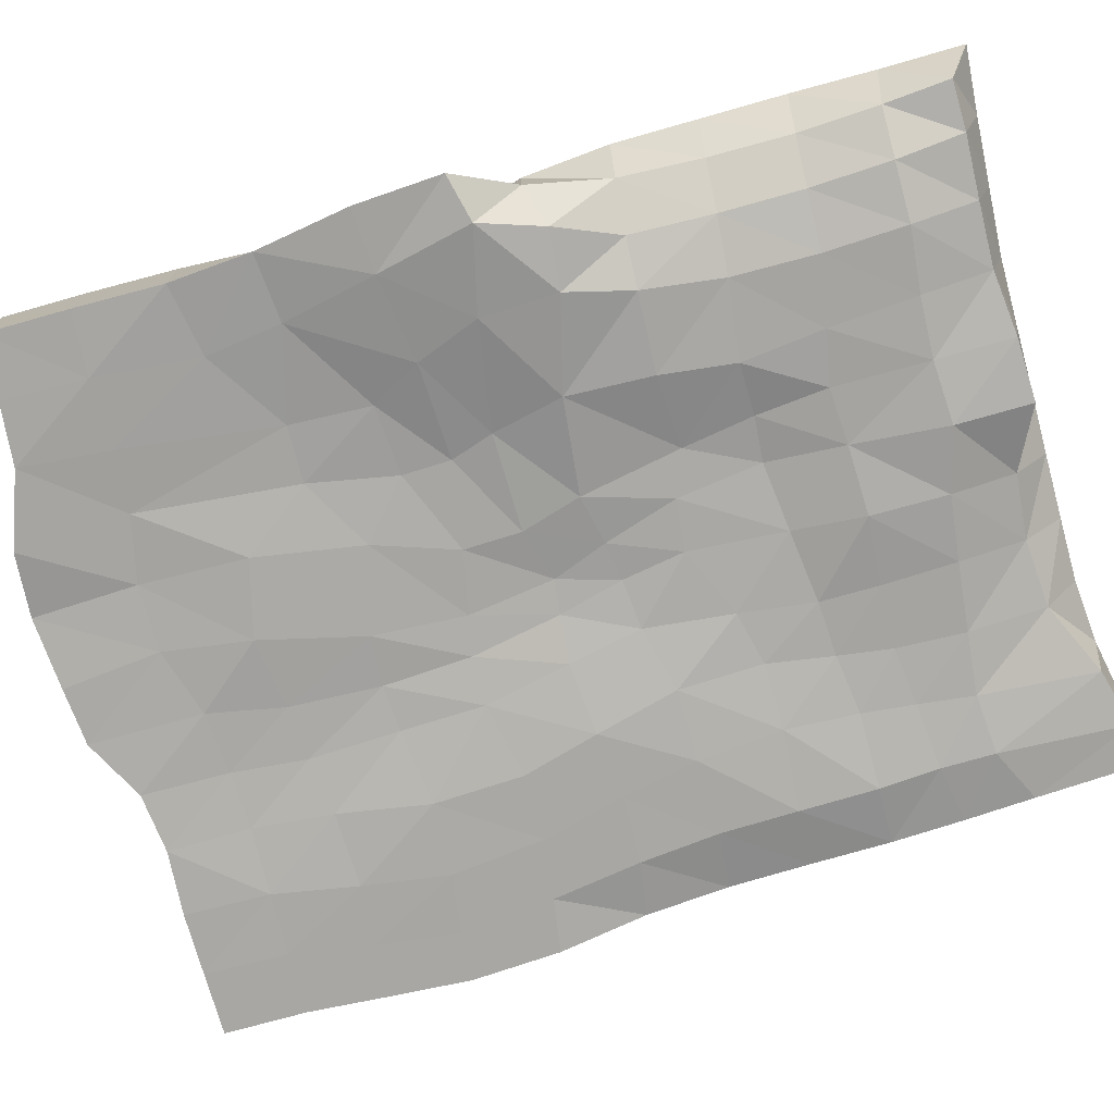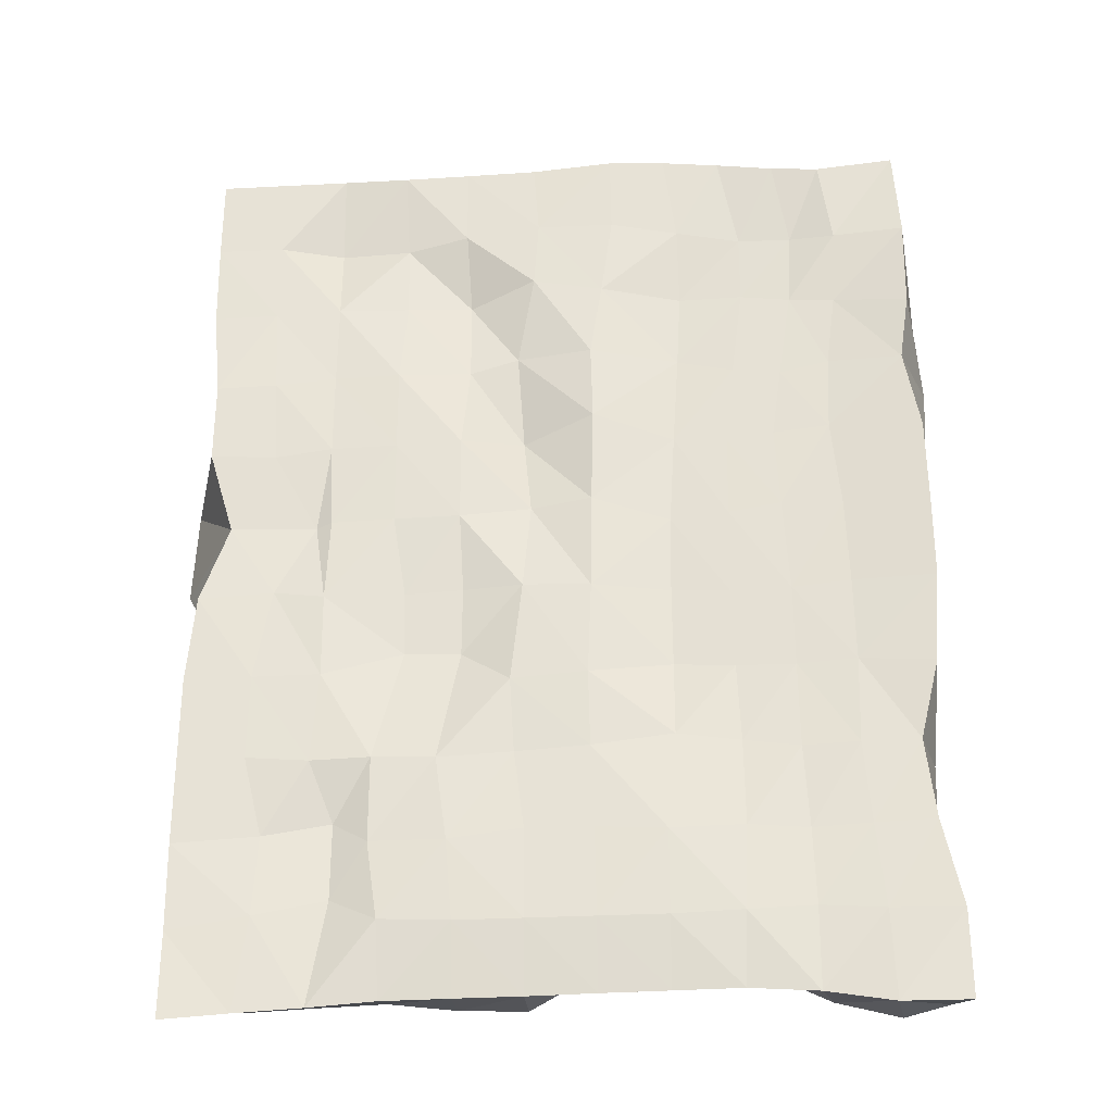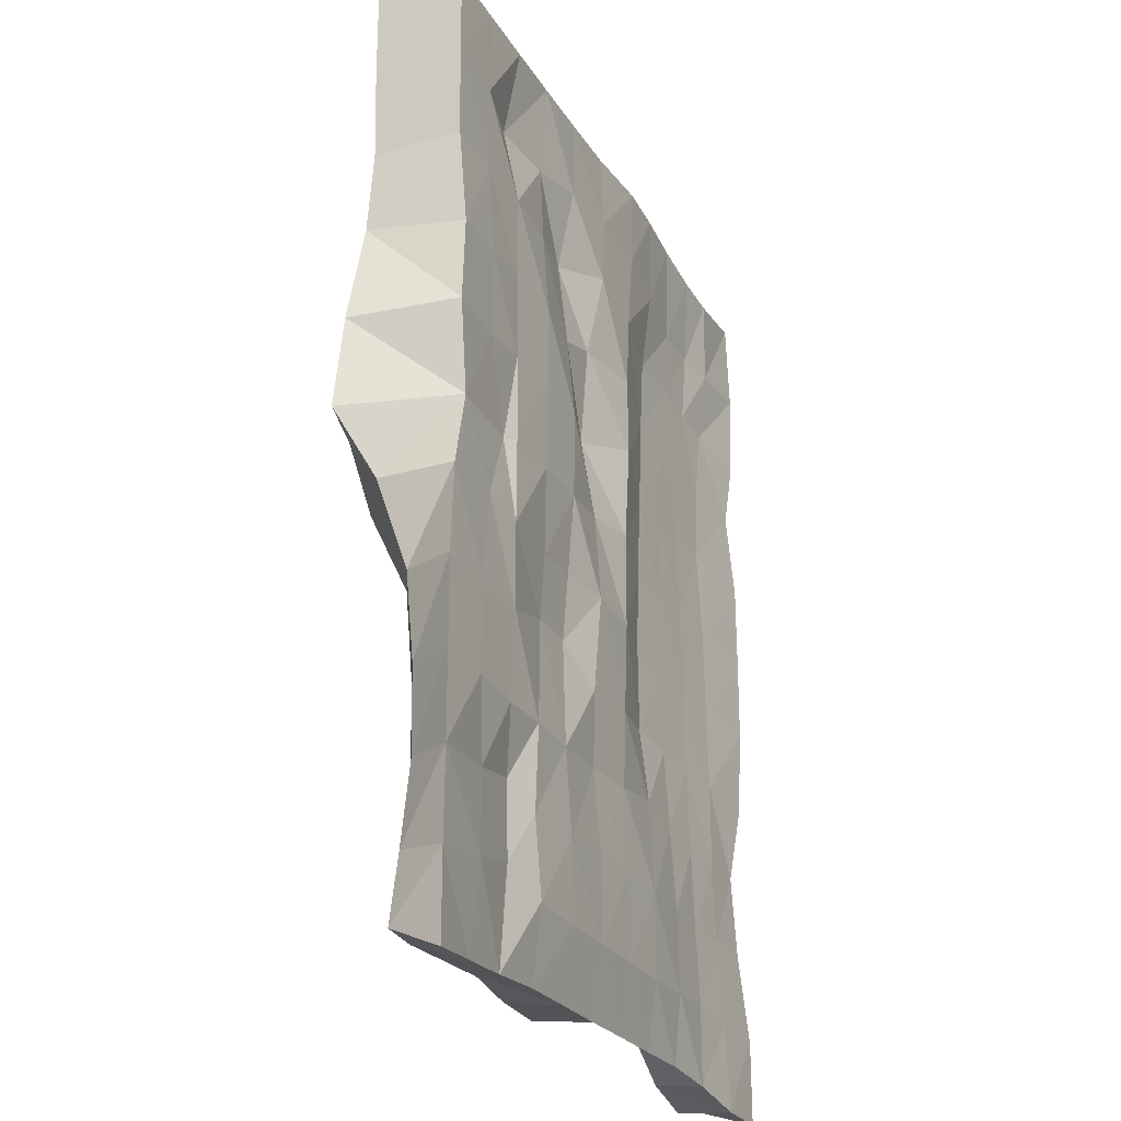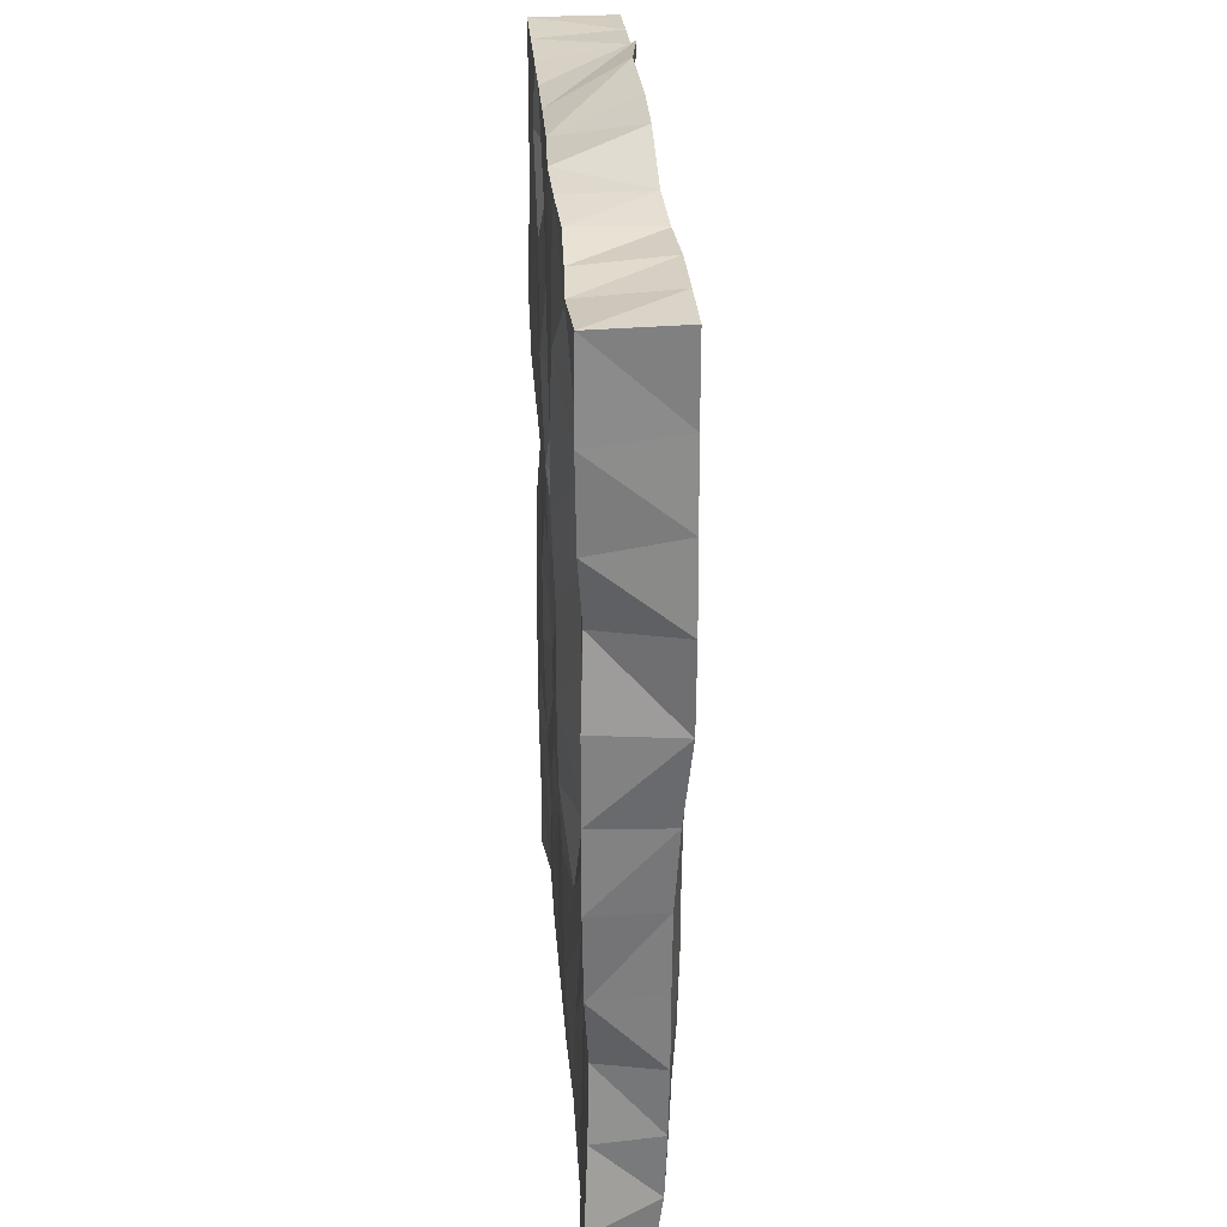
<metadata>
{"format":"obj","ext":"obj","renderer":"f3d","projection":"perspective","resolution":1024,"background":"white","views":[{"elev":-74.7,"azim":-74.2,"up":"+Z"},{"elev":-30.1,"azim":4.4,"up":"+Y"},{"elev":-24.8,"azim":-66.4,"up":"+Y"},{"elev":29.8,"azim":85.6,"up":"+Y"}]}
</metadata>
<code>
o blue_moongate_0777x10
v 1.005 5.297 0.2577
v 1.062 0 0.25
v 1.062 5.333 -0.25
v 0.9745 0.09077 -0.07662
v -3.062 5.333 0.25
v -3.057 0.006771 0.2431
v -3.063 5.335 -0.2499
v -2.944 0.1573 -0.08399
v 0.6867 0.002493 0.2492
v 0.3121 0.07502 0.2198
v -0.0655 0.1075 0.2031
v -0.4402 0.1076 0.1914
v -0.8146 0.1046 0.1891
v -1.188 0.09949 0.1861
v -1.562 0.09783 0.1853
v -1.936 0.0948 0.1835
v -2.311 0.07014 0.1827
v -2.687 0.04259 0.2068
v 0.6886 5.333 -0.25
v 0.32 5.331 -0.2497
v -0.05896 5.307 -0.2362
v -0.4047 5.349 -0.2192
v -0.7574 5.537 -0.2093
v -1.097 5.567 -0.2078
v -1.517 5.603 -0.1866
v -1.9 5.563 -0.2371
v -2.335 5.404 -0.2444
v -2.702 5.367 -0.2493
v -2.663 0.1588 -0.1177
v -2.306 0.1754 -0.1234
v -1.932 0.1861 -0.1191
v -1.56 0.1492 -0.1453
v -1.192 0.1386 -0.1542
v -0.8246 0.3106 -0.07035
v -0.4433 0.3434 -0.04781
v -0.0462 0.3151 -0.0523
v 0.3795 0.1202 -0.08799
v 0.7247 0.02902 -0.08496
v -2.687 5.333 0.25
v -2.313 5.333 0.2497
v -1.938 5.333 0.25
v -1.562 5.339 0.2505
v -1.156 5.344 0.2535
v -0.6916 5.367 0.2728
v -0.3706 5.354 0.2644
v -0.04216 5.33 0.2479
v 0.2837 5.278 0.2572
v 0.5582 5.245 0.2707
v 1.038 4.777 0.2652
v 1.029 4.268 0.2571
v 0.9729 3.885 0.2299
v 1.057 3.402 0.2489
v 1.062 2.909 0.25
v 1.062 2.424 0.25
v 1.022 1.904 0.2401
v 0.9114 1.454 0.2112
v 0.9607 0.9892 0.2238
v 1.061 0.4874 0.2494
v -2.911 0.5355 -0.05461
v -2.884 0.998 -0.0191
v -2.891 1.476 -0.02389
v -2.92 1.956 -0.05374
v -3.033 2.427 -0.1778
v -3.215 2.778 -0.3445
v -3.182 3.292 -0.3077
v -3.09 3.852 -0.2586
v -3.053 4.333 -0.244
v -3.062 4.848 -0.2498
v 1.065 4.851 -0.25
v 1.098 4.384 -0.25
v 1.13 3.904 -0.25
v 1.1 3.386 -0.25
v 1.036 2.872 -0.2035
v 1.011 2.393 -0.1748
v 1.003 1.922 -0.1711
v 0.9999 1.459 -0.1701
v 0.9859 1.043 -0.1645
v 0.9691 0.6371 -0.1519
v -3.062 4.848 0.25
v -3.053 4.343 0.2531
v -3.003 3.831 0.2724
v -3.008 3.372 0.2595
v -2.869 2.896 0.2233
v -3.021 2.442 0.2451
v -3.062 1.939 0.25
v -3.062 1.455 0.25
v -3.062 0.9697 0.2496
v -3.056 0.485 0.2419
v -2.684 4.848 0.2447
v -2.688 4.353 0.2513
v -2.658 3.843 0.2657
v -2.635 3.351 0.2503
v -2.382 2.886 0.206
v -2.598 2.468 0.2345
v -2.688 1.939 0.25
v -2.693 1.454 0.25
v -2.59 1.012 0.2083
v -2.614 0.5632 0.2203
v -2.32 4.83 0.1573
v -2.308 4.369 0.2453
v -2.312 3.879 0.2504
v -2.312 3.394 0.25
v -2.292 2.905 0.2432
v -2.312 2.424 0.25
v -2.308 1.941 0.2491
v -2.346 1.426 0.246
v -2.213 1.086 0.1656
v -2.213 0.6525 0.1737
v -1.914 4.812 0.199
v -1.902 4.376 0.2138
v -1.937 3.879 0.2625
v -1.938 3.394 0.2616
v -1.937 2.909 0.2499
v -1.866 2.438 0.2113
v -1.86 2.077 0.1848
v -2.014 1.435 0.2478
v -2.016 0.9559 0.2319
v -1.953 0.5183 0.2392
v -1.556 4.865 0.2482
v -1.532 4.41 0.142
v -1.526 3.909 0.1962
v -1.565 3.407 0.259
v -1.564 2.915 0.2505
v -1.542 2.456 0.2051
v -1.548 2.068 0.1775
v -1.665 1.423 0.2451
v -1.6 0.9485 0.2497
v -1.563 0.4983 0.2442
v -1.126 4.912 0.2605
v -1.152 4.512 0.2633
v -1.247 3.989 0.2006
v -1.212 3.432 0.1434
v -1.165 2.964 0.2067
v -1.207 2.45 0.2568
v -1.272 1.879 0.2435
v -1.249 1.45 0.2246
v -1.191 1.001 0.2389
v -1.188 0.4986 0.2441
v -0.687 4.907 0.2599
v -0.752 4.434 0.2616
v -0.8197 3.99 0.2736
v -0.8083 3.543 0.2741
v -0.822 2.995 0.253
v -0.8285 2.438 0.2556
v -0.8492 1.905 0.2485
v -0.8404 1.47 0.2339
v -0.8209 0.9939 0.2443
v -0.8128 0.4991 0.2442
v -0.2996 4.845 0.2244
v -0.295 4.391 0.1646
v -0.3184 3.954 0.1572
v -0.3532 3.421 0.156
v -0.3844 2.892 0.1494
v -0.3912 2.44 0.1449
v -0.3887 1.976 0.1483
v -0.3872 1.538 0.1992
v -0.4363 0.9734 0.2486
v -0.4378 0.4996 0.2441
v 0.06825 4.787 0.193
v 0.06583 4.392 0.1732
v 0.000754 3.878 0.1683
v -0.04944 3.396 0.1639
v -0.05883 2.92 0.1636
v -0.06547 2.416 0.1624
v -0.05329 1.949 0.1652
v -0.03406 1.491 0.1869
v -0.02859 0.9931 0.2167
v -0.04862 0.5157 0.2357
v 0.3728 4.778 0.1973
v 0.3483 4.351 0.1801
v 0.2718 3.842 0.175
v 0.2159 3.434 0.1697
v 0.2388 2.963 0.1739
v 0.2714 2.415 0.1768
v 0.2741 1.938 0.1808
v 0.2785 1.445 0.1946
v 0.3031 0.9693 0.2036
v 0.3155 0.5342 0.22
v 0.6316 4.764 0.2393
v 0.6073 4.324 0.1936
v 0.552 3.899 0.1843
v 0.5332 3.46 0.1821
v 0.5827 2.942 0.1922
v 0.5993 2.436 0.1961
v 0.6054 1.948 0.2034
v 0.5903 1.451 0.2103
v 0.6253 0.9813 0.215
v 0.6686 0.5036 0.2354
v 0.7007 4.845 -0.25
v 0.781 4.374 -0.2501
v 0.8432 3.885 -0.2503
v 0.7855 3.339 -0.25
v 0.7071 2.822 -0.25
v 0.6625 2.359 -0.2464
v 0.6539 1.907 -0.2462
v 0.6521 1.452 -0.2343
v 0.6356 1.104 -0.2159
v 0.639 0.788 -0.2048
v 0.3336 4.835 -0.2461
v 0.4208 4.341 -0.2505
v 0.4939 3.838 -0.2522
v 0.4333 3.288 -0.25
v 0.3139 2.807 -0.2501
v 0.2217 2.364 -0.2483
v 0.1871 1.872 -0.2171
v 0.2209 1.447 -0.1828
v 0.2557 1.14 -0.1776
v 0.2966 0.8134 -0.1751
v -0.05382 4.828 -0.2111
v -0.01095 4.36 -0.2151
v 0.07071 3.818 -0.2427
v 0.04725 3.294 -0.247
v -0.07497 2.85 -0.2468
v -0.191 2.366 -0.2201
v -0.1924 1.876 -0.1759
v -0.124 1.492 -0.1568
v -0.07959 1.176 -0.1585
v -0.06296 0.7752 -0.1631
v -0.3868 4.847 -0.1893
v -0.3413 4.41 -0.1776
v -0.3604 3.881 -0.1747
v -0.3782 3.392 -0.1888
v -0.4797 2.891 -0.1799
v -0.5594 2.464 -0.1608
v -0.5052 1.949 -0.1673
v -0.4442 1.51 -0.1561
v -0.4465 1.166 -0.167
v -0.4618 0.7313 -0.1715
v -0.7516 4.875 -0.1937
v -0.6585 4.434 -0.1749
v -0.6273 3.902 -0.1571
v -0.6542 3.389 -0.1522
v -0.7453 2.869 -0.1287
v -0.8429 2.493 -0.1284
v -0.9091 2.127 -0.1513
v -0.8685 1.558 -0.1531
v -0.8487 1.137 -0.2094
v -0.8422 0.6867 -0.1972
v -1.15 4.997 -0.192
v -1.078 4.488 -0.2038
v -0.9214 3.882 -0.1734
v -0.881 3.343 -0.1418
v -0.9434 2.842 -0.117
v -1.068 2.526 -0.1384
v -1.205 2.096 -0.1499
v -1.265 1.603 -0.1331
v -1.249 1.146 -0.1911
v -1.211 0.5906 -0.2299
v -1.537 5 -0.178
v -1.522 4.374 -0.197
v -1.41 3.745 -0.1654
v -1.242 3.269 -0.1495
v -1.253 2.934 -0.1559
v -1.36 2.585 -0.175
v -1.461 1.997 -0.1447
v -1.529 1.581 -0.1579
v -1.576 1.165 -0.1952
v -1.574 0.6082 -0.2101
v -1.923 4.911 -0.1877
v -1.822 3.979 -0.1488
v -1.722 3.468 -0.1402
v -1.732 3.186 -0.1503
v -1.819 2.937 -0.1844
v -1.92 2.522 -0.2526
v -1.897 2.021 -0.249
v -1.839 1.586 -0.2277
v -1.888 1.106 -0.2118
v -1.925 0.5924 -0.2106
v -2.284 4.881 -0.2161
v -2.152 3.97 -0.1606
v -2.13 3.495 -0.172
v -2.299 3.202 -0.2467
v -2.45 2.828 -0.316
v -2.466 2.381 -0.3283
v -2.358 1.997 -0.2713
v -2.289 1.528 -0.2317
v -2.279 1.036 -0.2221
v -2.298 0.5554 -0.2222
v -2.686 4.877 -0.2435
v -2.625 4.264 -0.2101
v -2.687 3.822 -0.223
v -2.809 3.27 -0.3036
v -2.939 2.709 -0.3884
v -2.808 2.344 -0.3221
v -2.639 1.982 -0.1966
v -2.616 1.498 -0.1672
v -2.613 1.019 -0.1607
v -2.635 0.5496 -0.1788
f 5 28 39
f 279 7 68
f 68 5 79
f 9 4 38
f 1 69 49
f 179 1 49
f 79 39 89
f 89 40 99
f 99 41 109
f 41 119 109
f 42 129 119
f 129 44 139
f 139 45 149
f 149 46 159
f 159 47 169
f 169 48 179
f 18 8 6
f 17 29 18
f 16 30 17
f 15 31 16
f 14 32 15
f 14 34 33
f 13 35 34
f 12 36 35
f 10 36 11
f 9 37 10
f 3 189 69
f 19 199 189
f 199 21 209
f 21 219 209
f 22 229 219
f 23 239 229
f 239 25 249
f 249 26 259
f 259 27 269
f 27 279 269
f 1 19 3
f 48 20 19
f 47 21 20
f 46 22 21
f 44 22 45
f 43 23 44
f 43 25 24
f 42 26 25
f 41 27 26
f 39 27 40
f 30 288 29
f 278 287 288
f 277 286 287
f 275 286 276
f 274 285 275
f 274 283 284
f 273 282 283
f 272 281 282
f 270 281 271
f 269 280 270
f 31 278 30
f 268 277 278
f 267 276 277
f 265 276 266
f 264 275 265
f 264 273 274
f 263 272 273
f 262 271 272
f 260 271 261
f 259 270 260
f 258 31 32
f 258 267 268
f 257 266 267
f 255 266 256
f 255 264 265
f 254 263 264
f 253 262 263
f 252 261 262
f 251 260 261
f 250 259 260
f 248 32 33
f 247 258 248
f 247 256 257
f 246 255 256
f 245 254 255
f 244 253 254
f 243 252 253
f 242 251 252
f 241 250 251
f 240 249 250
f 34 248 33
f 238 247 248
f 236 247 237
f 236 245 246
f 235 244 245
f 234 243 244
f 233 242 243
f 232 241 242
f 230 241 231
f 229 240 230
f 35 238 34
f 228 237 238
f 226 237 227
f 225 236 226
f 224 235 225
f 224 233 234
f 223 232 233
f 222 231 232
f 220 231 221
f 219 230 220
f 218 35 36
f 218 227 228
f 216 227 217
f 215 226 216
f 214 225 215
f 214 223 224
f 213 222 223
f 211 222 212
f 210 221 211
f 209 220 210
f 208 36 37
f 207 218 208
f 206 217 207
f 205 216 206
f 205 214 215
f 204 213 214
f 203 212 213
f 202 211 212
f 200 211 201
f 199 210 200
f 198 37 38
f 197 208 198
f 196 207 197
f 196 205 206
f 195 204 205
f 194 203 204
f 193 202 203
f 192 201 202
f 190 201 191
f 189 200 190
f 78 38 4
f 77 198 78
f 76 197 77
f 76 195 196
f 75 194 195
f 74 193 194
f 73 192 193
f 72 191 192
f 70 191 71
f 69 190 70
f 10 188 9
f 178 187 188
f 177 186 187
f 175 186 176
f 174 185 175
f 174 183 184
f 173 182 183
f 171 182 172
f 170 181 171
f 170 179 180
f 168 10 11
f 168 177 178
f 167 176 177
f 166 175 176
f 165 174 175
f 163 174 164
f 162 173 163
f 161 172 162
f 161 170 171
f 160 169 170
f 158 11 12
f 157 168 158
f 157 166 167
f 156 165 166
f 155 164 165
f 153 164 154
f 152 163 153
f 152 161 162
f 151 160 161
f 150 159 160
f 148 12 13
f 148 157 158
f 146 157 147
f 145 156 146
f 144 155 145
f 144 153 154
f 143 152 153
f 142 151 152
f 140 151 141
f 140 149 150
f 138 13 14
f 138 147 148
f 137 146 147
f 135 146 136
f 134 145 135
f 133 144 134
f 132 143 133
f 131 142 132
f 130 141 131
f 129 140 130
f 128 14 15
f 127 138 128
f 127 136 137
f 126 135 136
f 125 134 135
f 123 134 124
f 122 133 123
f 121 132 122
f 120 131 121
f 119 130 120
f 16 128 15
f 118 127 128
f 117 126 127
f 115 126 116
f 114 125 115
f 114 123 124
f 112 123 113
f 111 122 112
f 110 121 111
f 109 120 110
f 17 118 16
f 108 117 118
f 107 116 117
f 105 116 106
f 104 115 105
f 104 113 114
f 103 112 113
f 101 112 102
f 100 111 101
f 100 109 110
f 98 17 18
f 97 108 98
f 97 106 107
f 95 106 96
f 94 105 95
f 93 104 94
f 93 102 103
f 91 102 92
f 90 101 91
f 89 100 90
f 88 18 6
f 87 98 88
f 87 96 97
f 85 96 86
f 84 95 85
f 83 94 84
f 83 92 93
f 82 91 92
f 81 90 91
f 79 90 80
f 9 58 2
f 188 57 58
f 187 56 57
f 185 56 186
f 185 54 55
f 184 53 54
f 183 52 53
f 182 51 52
f 180 51 181
f 180 49 50
f 58 4 2
f 57 78 58
f 56 77 57
f 55 76 56
f 55 74 75
f 54 73 74
f 53 72 73
f 51 72 52
f 50 71 51
f 49 70 50
f 8 88 6
f 59 87 88
f 60 86 87
f 61 85 86
f 62 84 85
f 63 83 84
f 65 83 64
f 66 82 65
f 66 80 81
f 68 80 67
f 29 59 8
f 288 60 59
f 287 61 60
f 286 62 61
f 284 62 285
f 283 63 284
f 282 64 283
f 282 66 65
f 280 66 281
f 279 67 280
f 5 7 28
f 279 28 7
f 68 7 5
f 9 2 4
f 1 3 69
f 179 48 1
f 79 5 39
f 89 39 40
f 99 40 41
f 41 42 119
f 42 43 129
f 129 43 44
f 139 44 45
f 149 45 46
f 159 46 47
f 169 47 48
f 18 29 8
f 17 30 29
f 16 31 30
f 15 32 31
f 14 33 32
f 14 13 34
f 13 12 35
f 12 11 36
f 10 37 36
f 9 38 37
f 3 19 189
f 19 20 199
f 199 20 21
f 21 22 219
f 22 23 229
f 23 24 239
f 239 24 25
f 249 25 26
f 259 26 27
f 27 28 279
f 1 48 19
f 48 47 20
f 47 46 21
f 46 45 22
f 44 23 22
f 43 24 23
f 43 42 25
f 42 41 26
f 41 40 27
f 39 28 27
f 30 278 288
f 278 277 287
f 277 276 286
f 275 285 286
f 274 284 285
f 274 273 283
f 273 272 282
f 272 271 281
f 270 280 281
f 269 279 280
f 31 268 278
f 268 267 277
f 267 266 276
f 265 275 276
f 264 274 275
f 264 263 273
f 263 262 272
f 262 261 271
f 260 270 271
f 259 269 270
f 258 268 31
f 258 257 267
f 257 256 266
f 255 265 266
f 255 254 264
f 254 253 263
f 253 252 262
f 252 251 261
f 251 250 260
f 250 249 259
f 248 258 32
f 247 257 258
f 247 246 256
f 246 245 255
f 245 244 254
f 244 243 253
f 243 242 252
f 242 241 251
f 241 240 250
f 240 239 249
f 34 238 248
f 238 237 247
f 236 246 247
f 236 235 245
f 235 234 244
f 234 233 243
f 233 232 242
f 232 231 241
f 230 240 241
f 229 239 240
f 35 228 238
f 228 227 237
f 226 236 237
f 225 235 236
f 224 234 235
f 224 223 233
f 223 222 232
f 222 221 231
f 220 230 231
f 219 229 230
f 218 228 35
f 218 217 227
f 216 226 227
f 215 225 226
f 214 224 225
f 214 213 223
f 213 212 222
f 211 221 222
f 210 220 221
f 209 219 220
f 208 218 36
f 207 217 218
f 206 216 217
f 205 215 216
f 205 204 214
f 204 203 213
f 203 202 212
f 202 201 211
f 200 210 211
f 199 209 210
f 198 208 37
f 197 207 208
f 196 206 207
f 196 195 205
f 195 194 204
f 194 193 203
f 193 192 202
f 192 191 201
f 190 200 201
f 189 199 200
f 78 198 38
f 77 197 198
f 76 196 197
f 76 75 195
f 75 74 194
f 74 73 193
f 73 72 192
f 72 71 191
f 70 190 191
f 69 189 190
f 10 178 188
f 178 177 187
f 177 176 186
f 175 185 186
f 174 184 185
f 174 173 183
f 173 172 182
f 171 181 182
f 170 180 181
f 170 169 179
f 168 178 10
f 168 167 177
f 167 166 176
f 166 165 175
f 165 164 174
f 163 173 174
f 162 172 173
f 161 171 172
f 161 160 170
f 160 159 169
f 158 168 11
f 157 167 168
f 157 156 166
f 156 155 165
f 155 154 164
f 153 163 164
f 152 162 163
f 152 151 161
f 151 150 160
f 150 149 159
f 148 158 12
f 148 147 157
f 146 156 157
f 145 155 156
f 144 154 155
f 144 143 153
f 143 142 152
f 142 141 151
f 140 150 151
f 140 139 149
f 138 148 13
f 138 137 147
f 137 136 146
f 135 145 146
f 134 144 145
f 133 143 144
f 132 142 143
f 131 141 142
f 130 140 141
f 129 139 140
f 128 138 14
f 127 137 138
f 127 126 136
f 126 125 135
f 125 124 134
f 123 133 134
f 122 132 133
f 121 131 132
f 120 130 131
f 119 129 130
f 16 118 128
f 118 117 127
f 117 116 126
f 115 125 126
f 114 124 125
f 114 113 123
f 112 122 123
f 111 121 122
f 110 120 121
f 109 119 120
f 17 108 118
f 108 107 117
f 107 106 116
f 105 115 116
f 104 114 115
f 104 103 113
f 103 102 112
f 101 111 112
f 100 110 111
f 100 99 109
f 98 108 17
f 97 107 108
f 97 96 106
f 95 105 106
f 94 104 105
f 93 103 104
f 93 92 102
f 91 101 102
f 90 100 101
f 89 99 100
f 88 98 18
f 87 97 98
f 87 86 96
f 85 95 96
f 84 94 95
f 83 93 94
f 83 82 92
f 82 81 91
f 81 80 90
f 79 89 90
f 9 188 58
f 188 187 57
f 187 186 56
f 185 55 56
f 185 184 54
f 184 183 53
f 183 182 52
f 182 181 51
f 180 50 51
f 180 179 49
f 58 78 4
f 57 77 78
f 56 76 77
f 55 75 76
f 55 54 74
f 54 53 73
f 53 52 72
f 51 71 72
f 50 70 71
f 49 69 70
f 8 59 88
f 59 60 87
f 60 61 86
f 61 62 85
f 62 63 84
f 63 64 83
f 65 82 83
f 66 81 82
f 66 67 80
f 68 79 80
f 29 288 59
f 288 287 60
f 287 286 61
f 286 285 62
f 284 63 62
f 283 64 63
f 282 65 64
f 282 281 66
f 280 67 66
f 279 68 67

</code>
